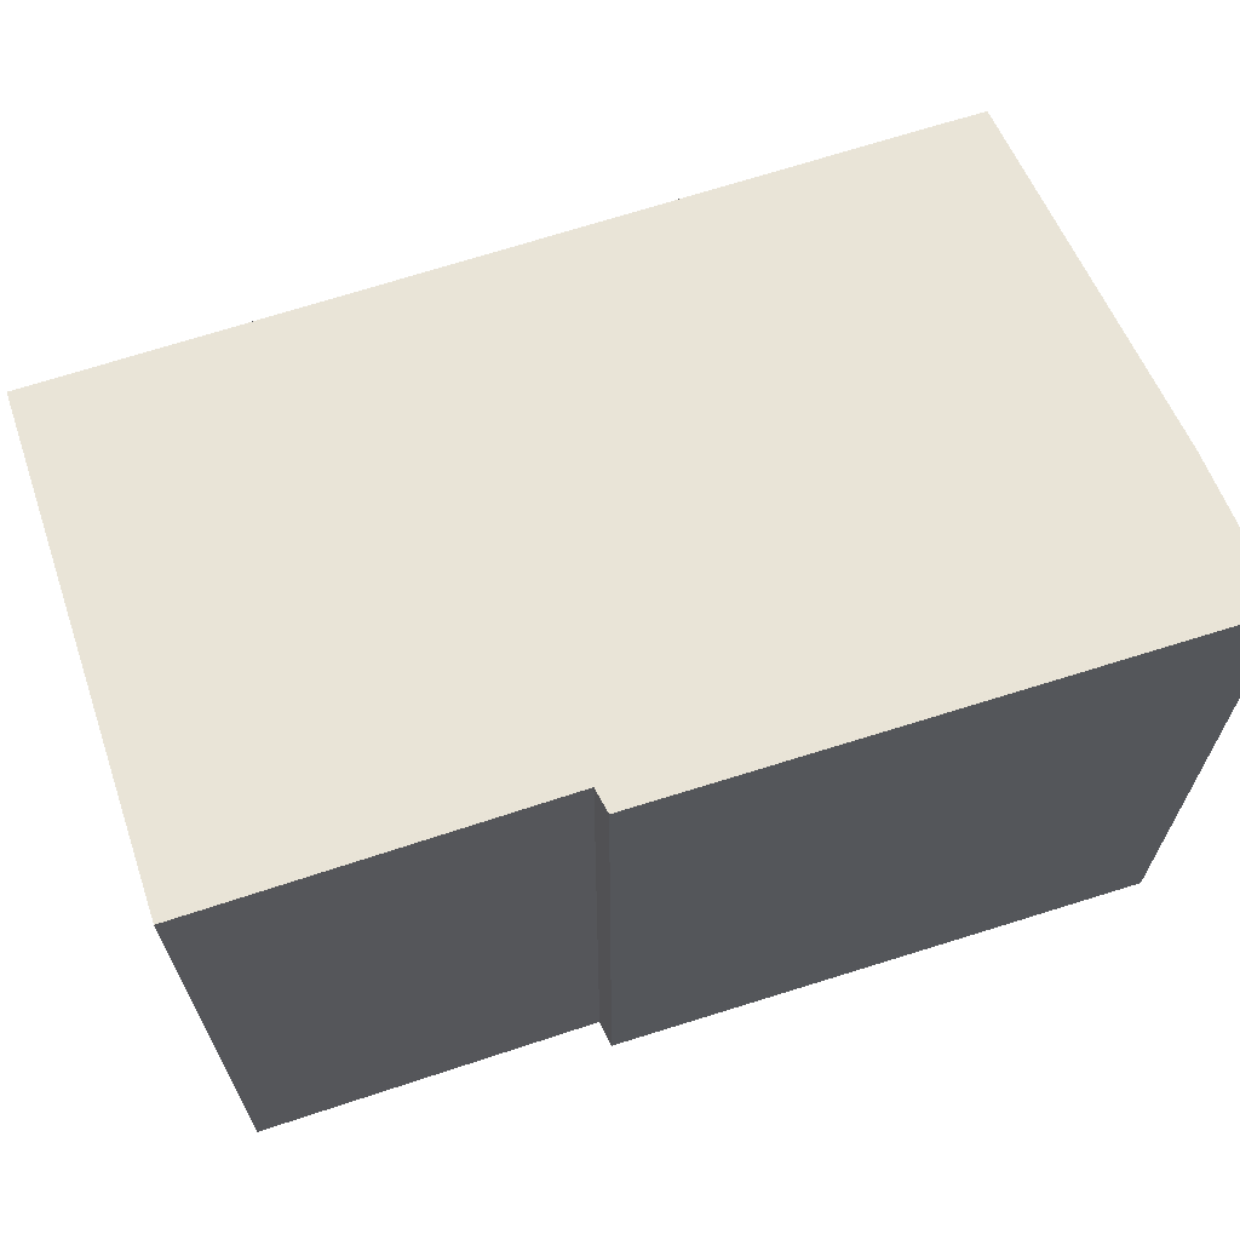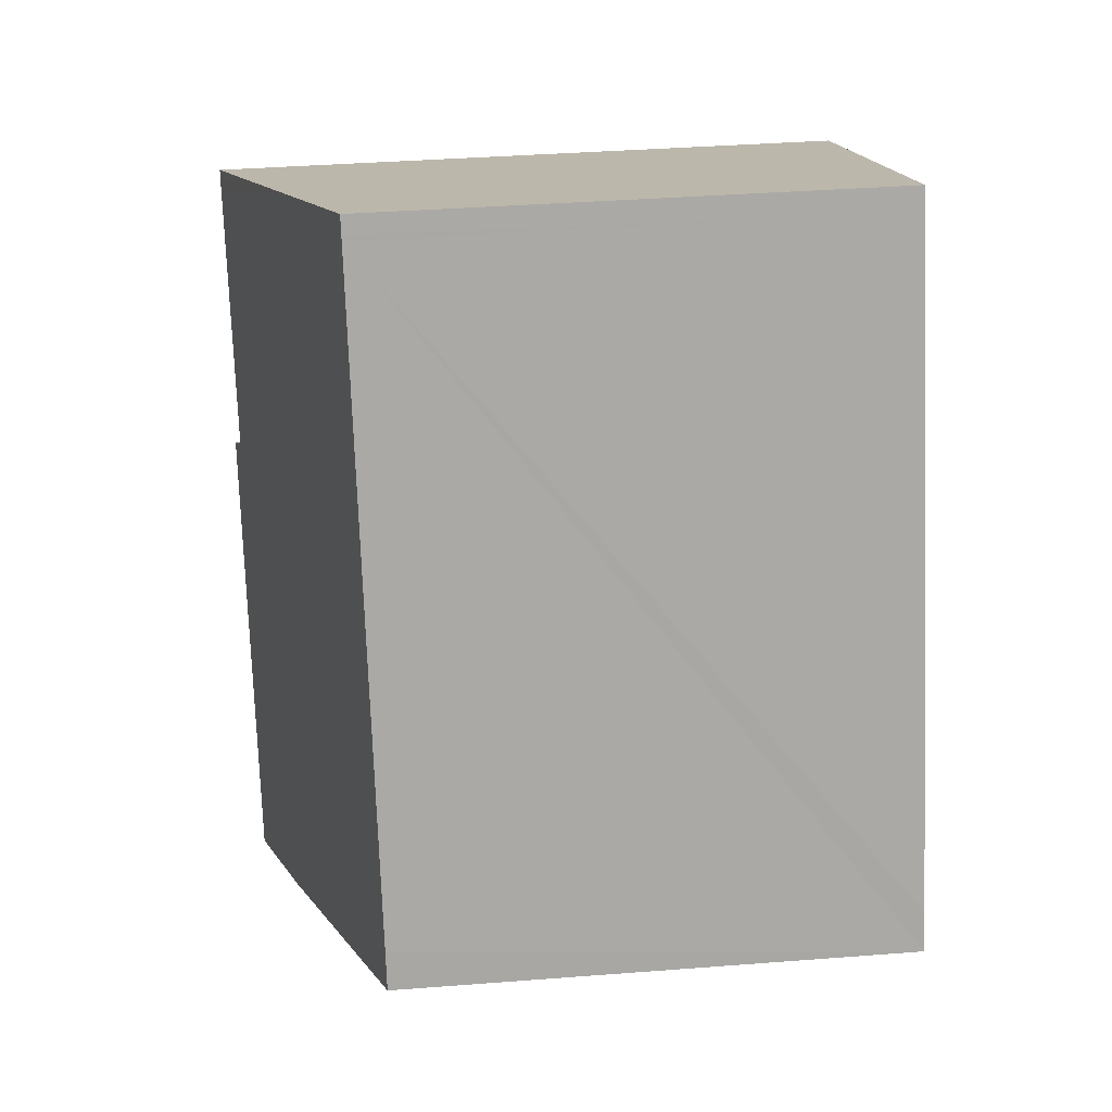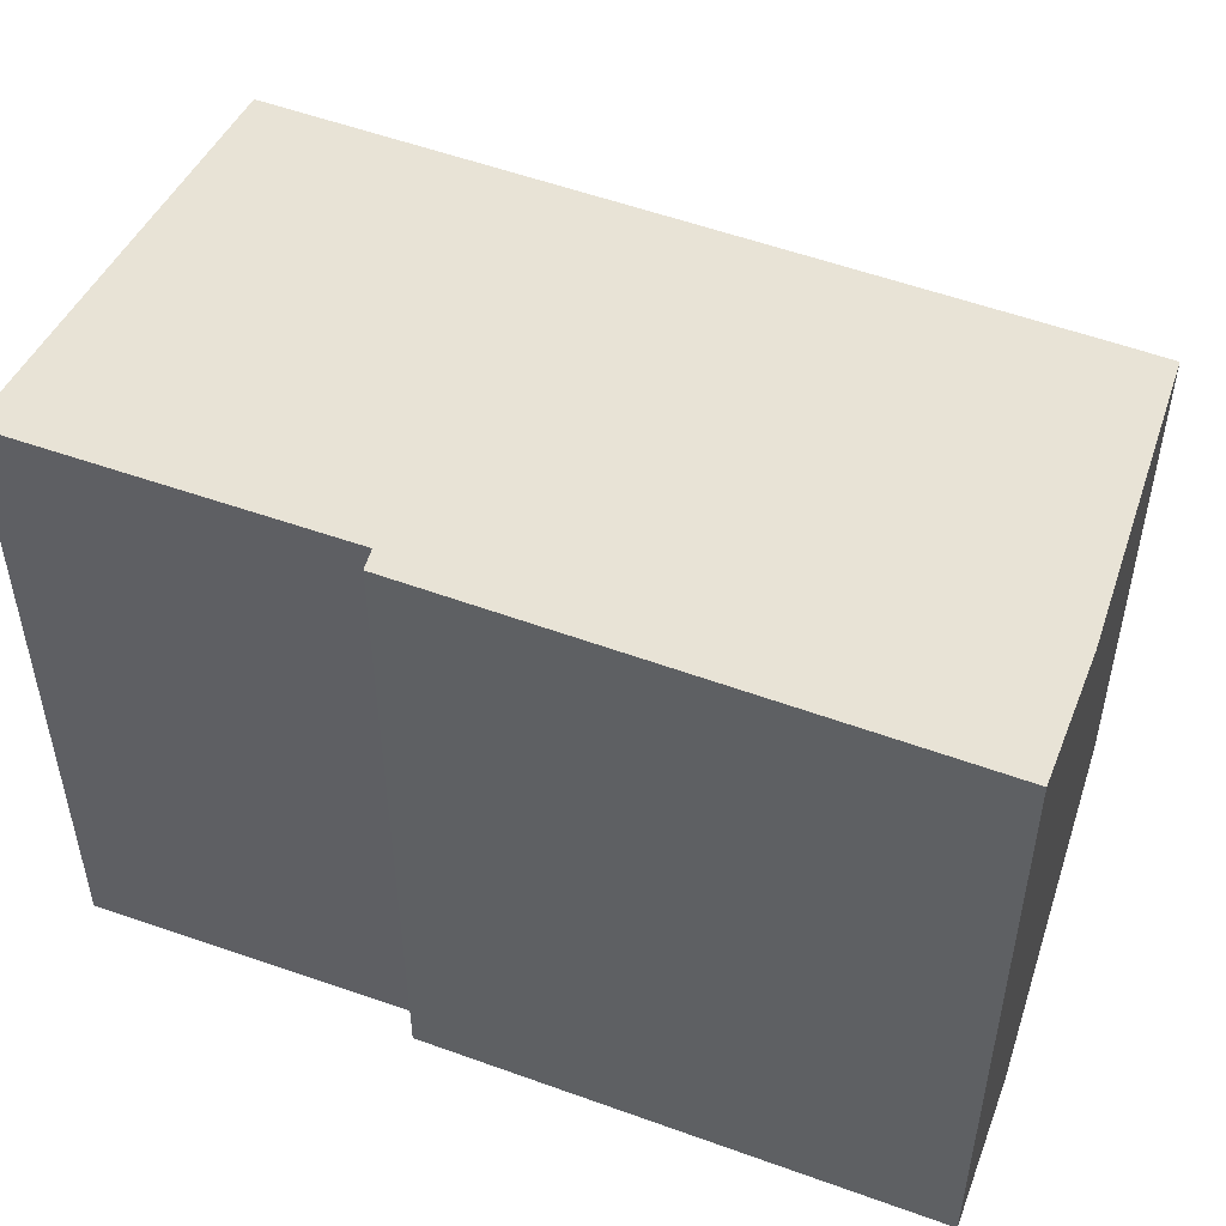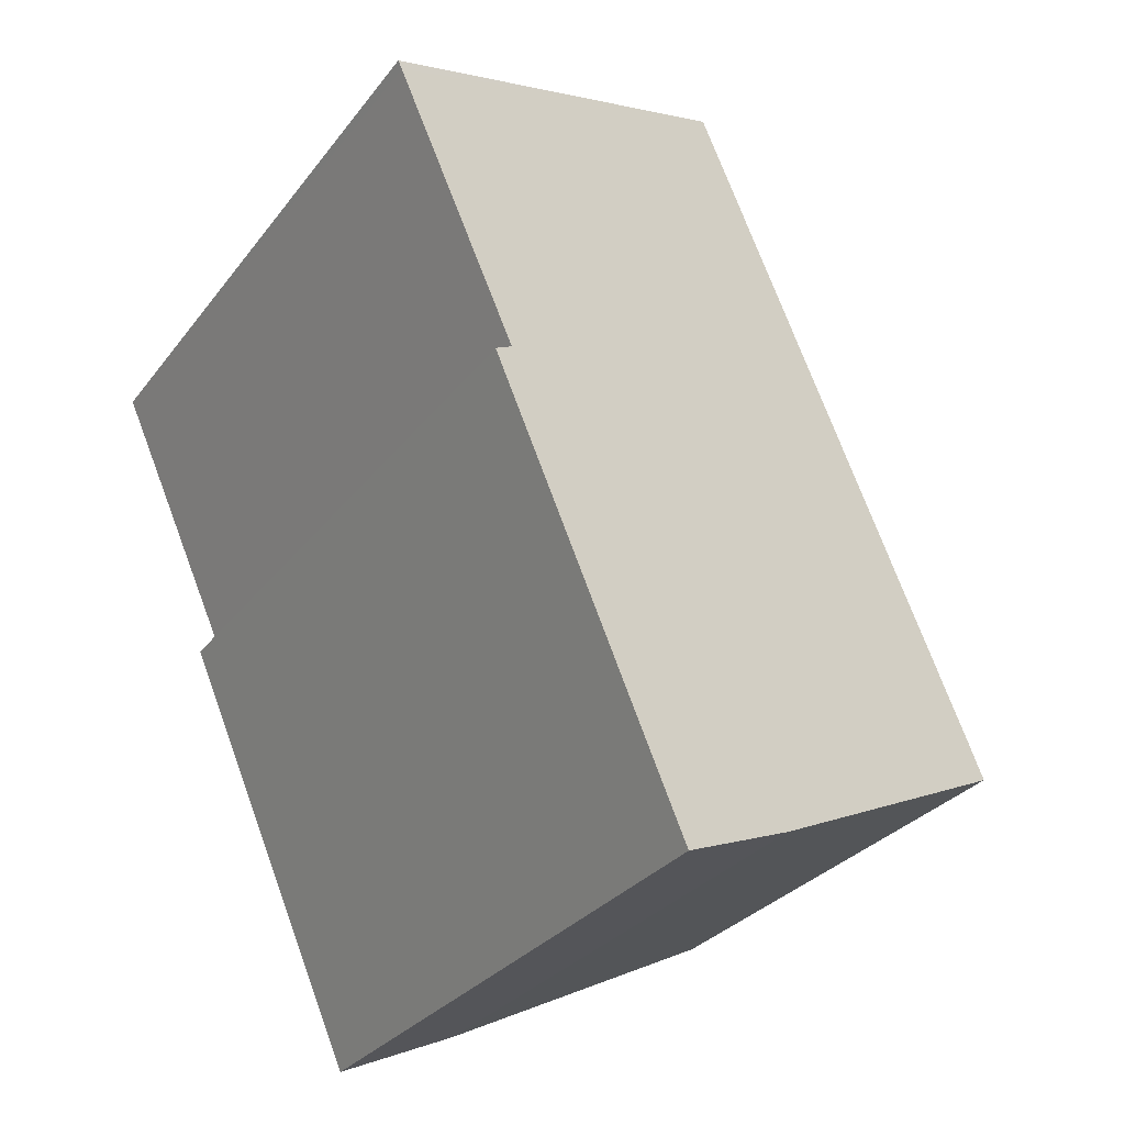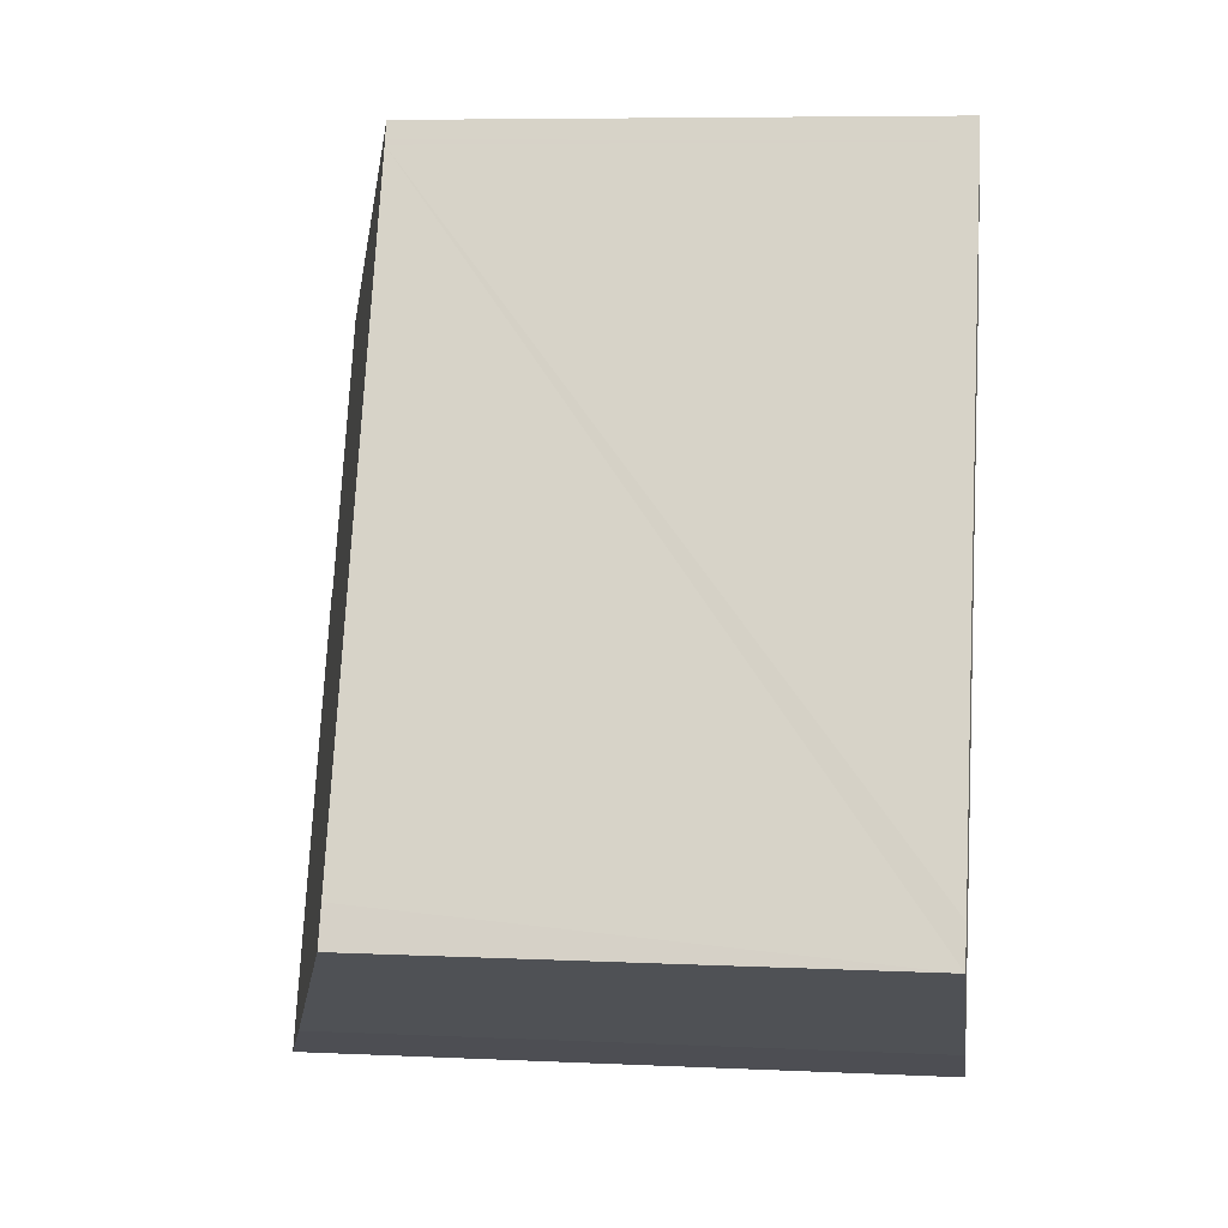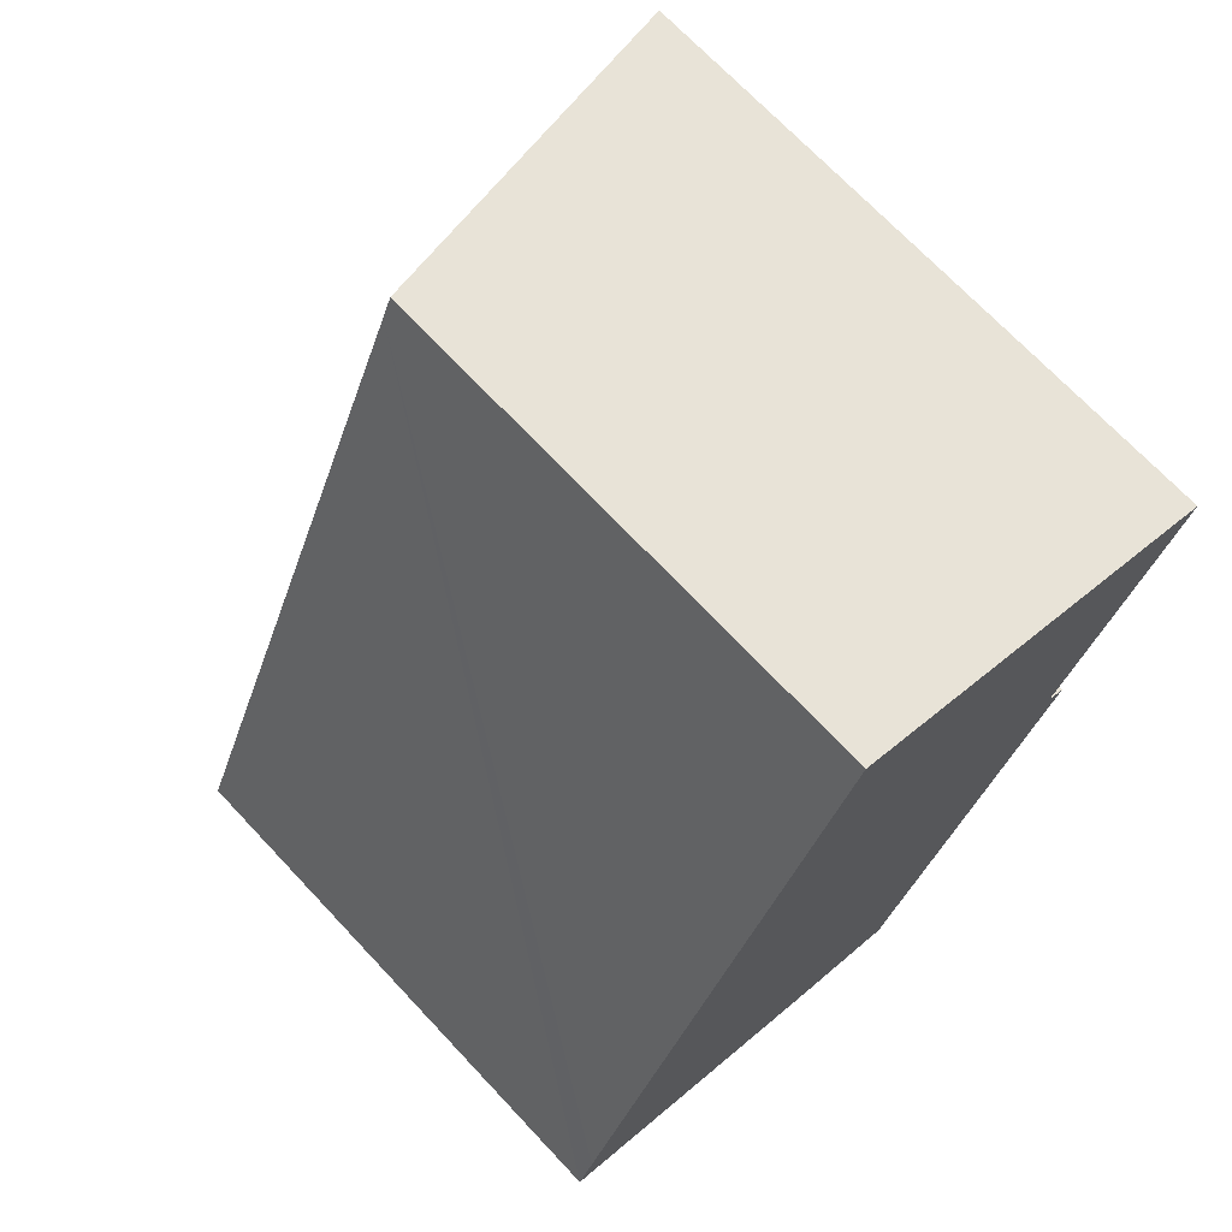
<metadata>
{"format":"obj","ext":"obj","renderer":"f3d","projection":"perspective","resolution":1024,"background":"white","views":[{"elev":69.7,"azim":95.8,"up":"+Y"},{"elev":38.8,"azim":-95.5,"up":"+Z"},{"elev":55.0,"azim":134.3,"up":"+Y"},{"elev":-29.4,"azim":150.2,"up":"+Z"},{"elev":7.1,"azim":-82.4,"up":"+Z"},{"elev":70.5,"azim":-43.2,"up":"+Z"}]}
</metadata>
<code>
v  8.885 13.03 -3.131
v  11.71 12.89 4.584
v  12.09 13.02 4.346
v  5.927 10.43 13.62
v  5.777 10.43 13.27
v  5.734 10.43 13.17
v  0.318 10.43 0.755
v  8.437 13.03 -4.177
v  5.925 12.27 -3.026
v  0.769 10.67 -0.393
v  0 10.43 6.387e-16
v  14.02 12.91 9.771
v  9.51 11.52 12
v  14.1 12.91 9.94
v  13.93 12.91 9.573
v  13.9 12.91 9.509
v  0 0 0
v  0.318 -4.623e-17 0.755
v  5.734 -8.067e-16 13.17
v  5.927 -8.337e-16 13.62
v  5.777 -8.127e-16 13.27
v  14.1 -6.086e-16 9.94
v  9.51 -7.35e-16 12
v  12.09 -2.661e-16 4.346
v  11.71 -2.807e-16 4.584
v  13.9 -5.823e-16 9.509
v  14.02 -5.983e-16 9.771
v  13.93 -5.862e-16 9.573
v  8.437 2.558e-16 -4.177
v  8.885 1.917e-16 -3.131
v  5.925 1.853e-16 -3.026
v  0.769 2.406e-17 -0.393
g defaultobject
f 1 2 3
f 2 1 4
f 4 1 5
f 5 1 6
f 6 1 7
f 7 1 8
f 7 8 9
f 7 9 10
f 7 10 11
f 12 13 14
f 13 12 15
f 13 15 16
f 13 16 2
f 13 2 4
f 17 7 11
f 7 17 6
f 6 17 18
f 6 18 19
f 6 19 5
f 5 19 4
f 4 19 20
f 20 19 21
f 20 13 4
f 13 20 14
f 14 20 22
f 22 20 23
f 2 24 3
f 24 2 25
f 22 12 14
f 12 22 15
f 15 22 16
f 16 22 2
f 2 22 26
f 2 26 25
f 26 22 27
f 26 27 28
f 24 1 3
f 1 24 8
f 8 24 29
f 29 24 30
f 29 9 8
f 9 29 31
f 31 10 9
f 10 31 11
f 11 31 17
f 17 31 32
f 23 27 22
f 27 23 28
f 28 23 26
f 26 23 25
f 25 23 20
f 25 20 21
f 25 21 19
f 25 19 18
f 25 18 30
f 30 18 29
f 29 18 31
f 31 18 32
f 32 18 17
f 30 24 25

</code>
